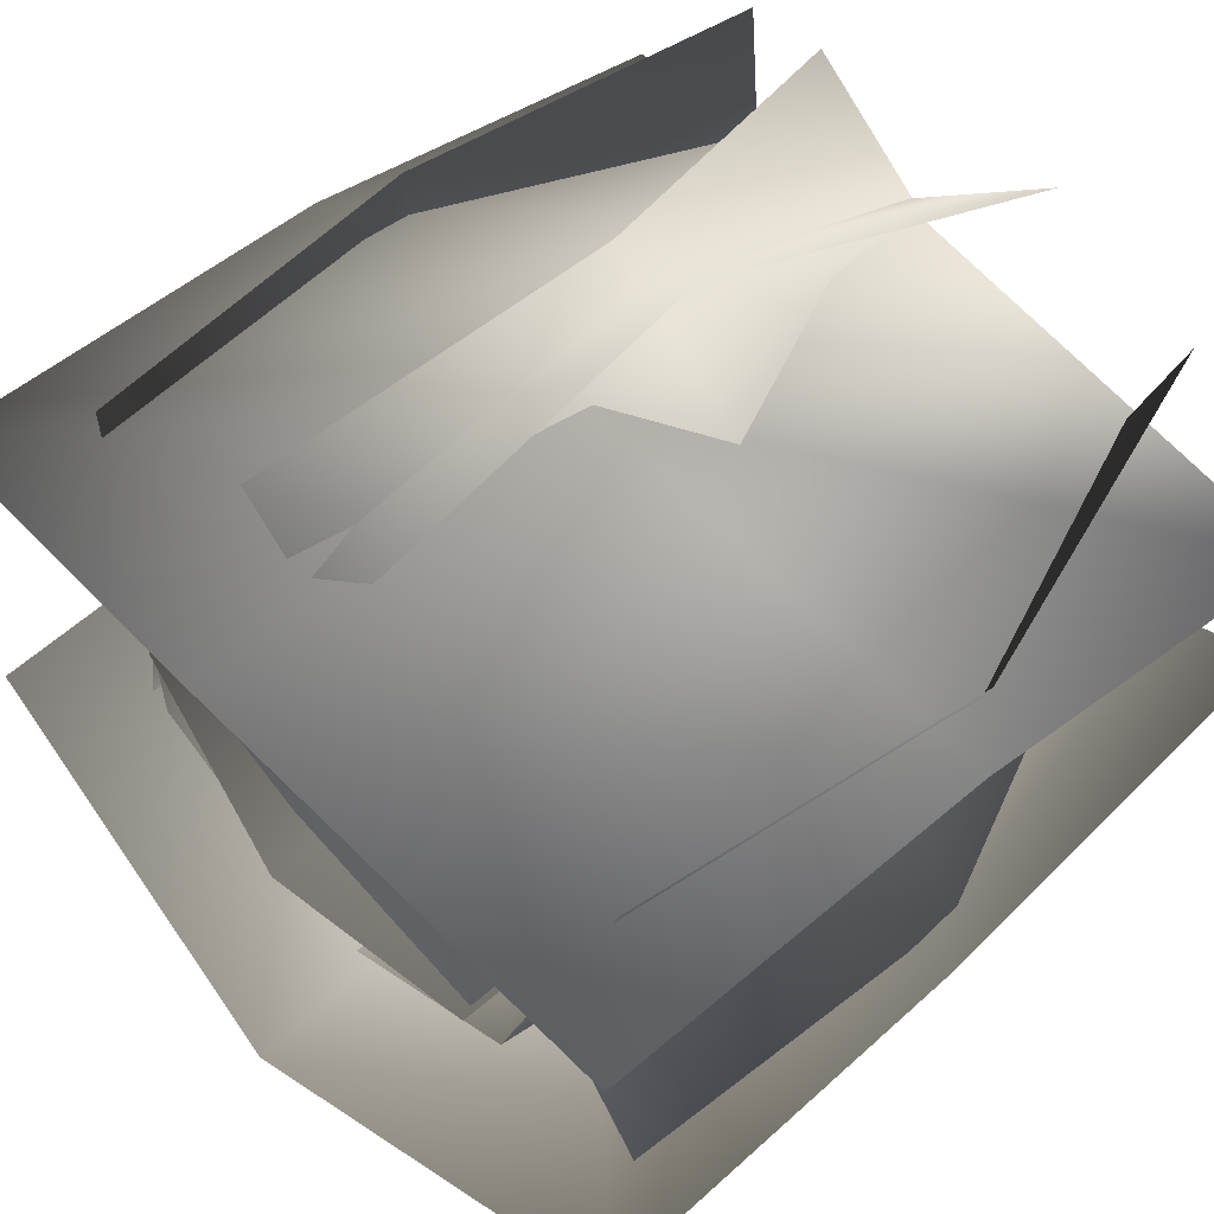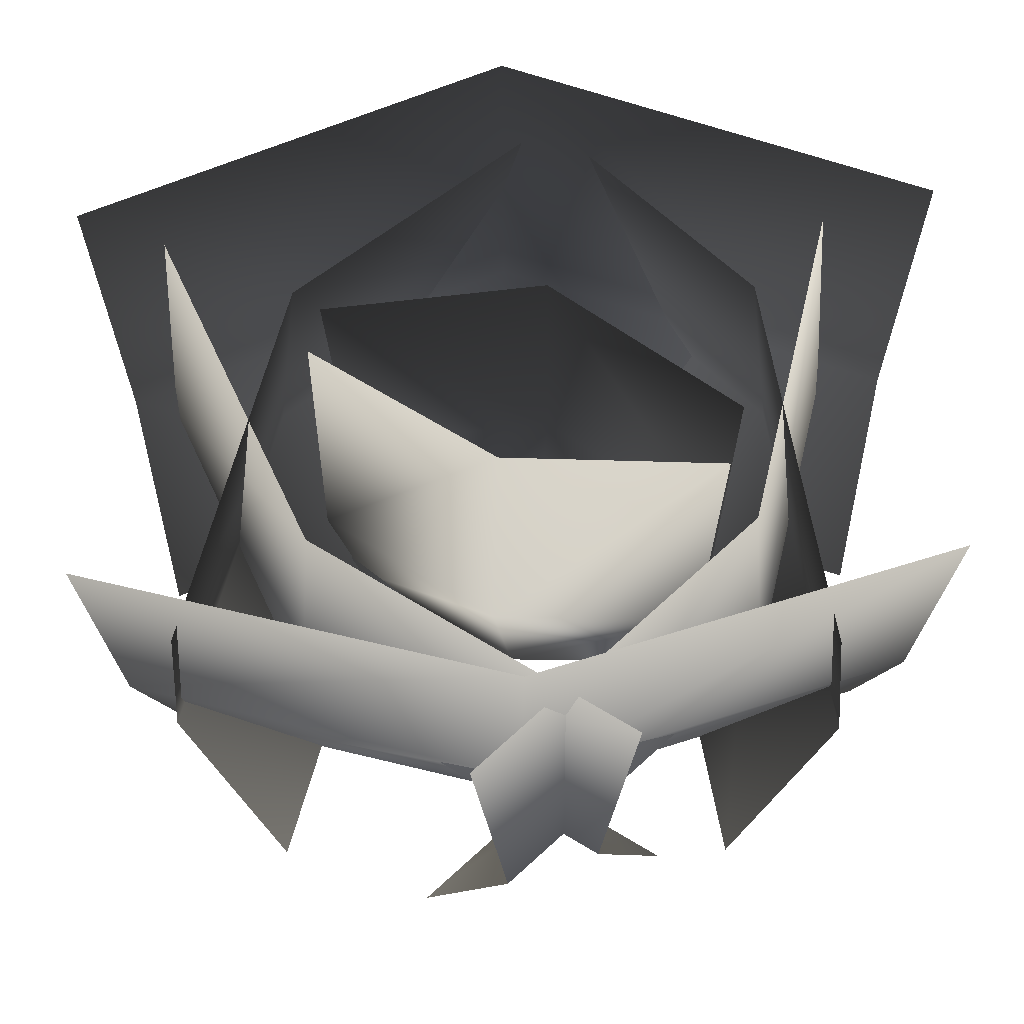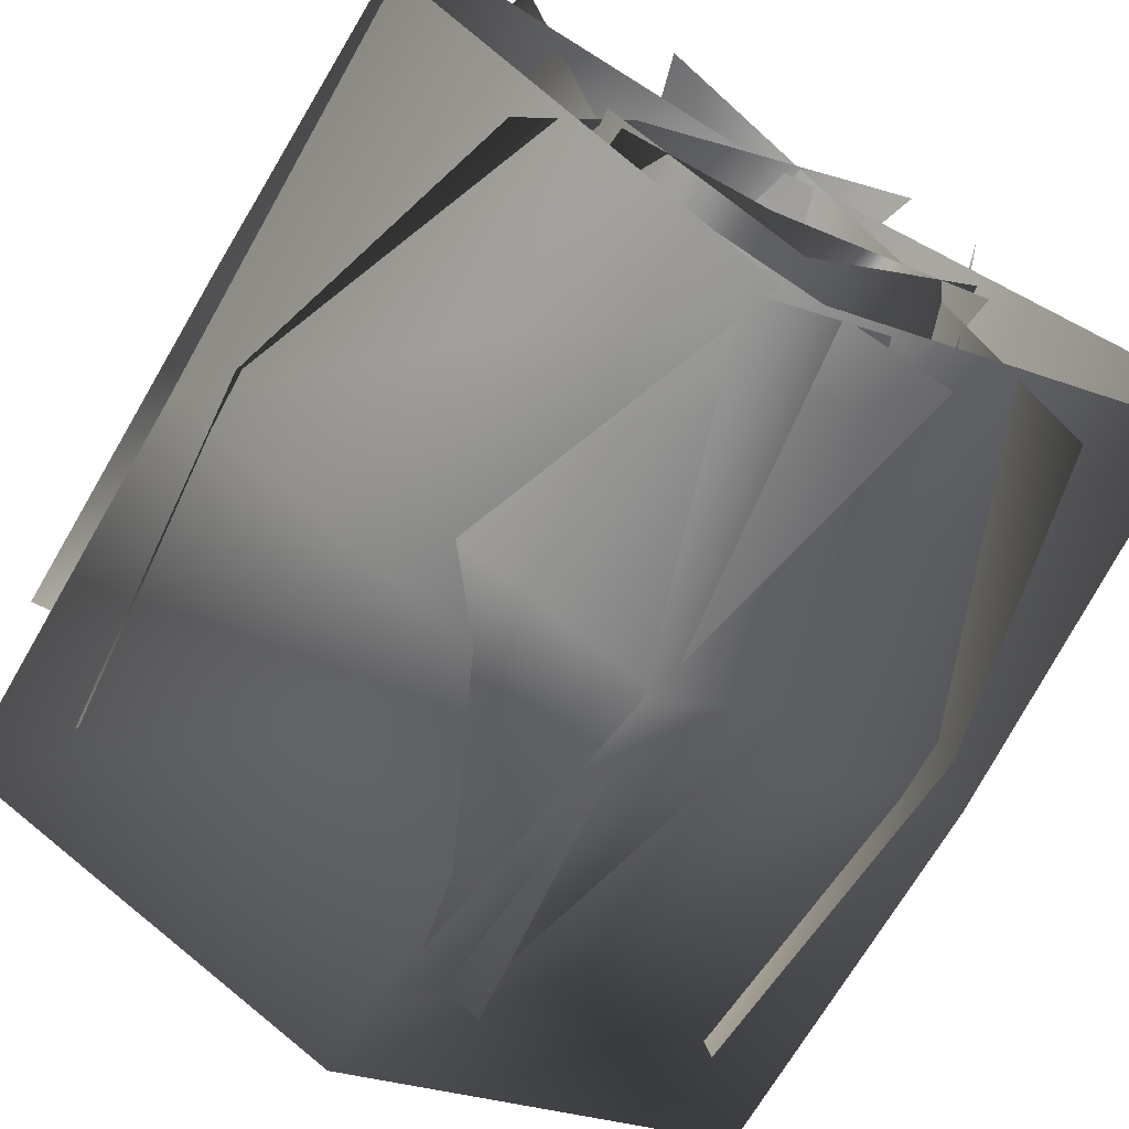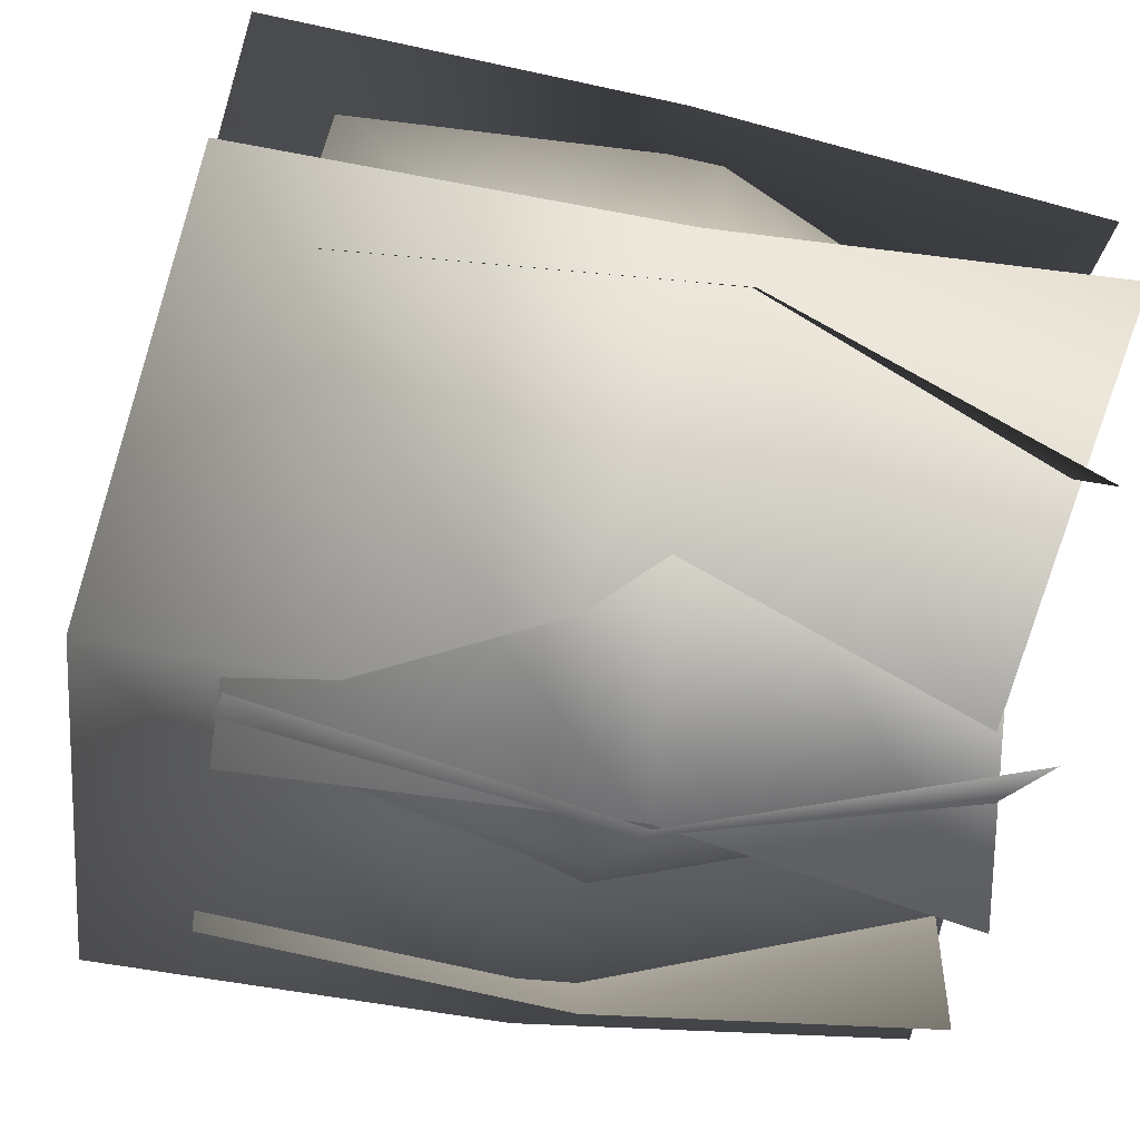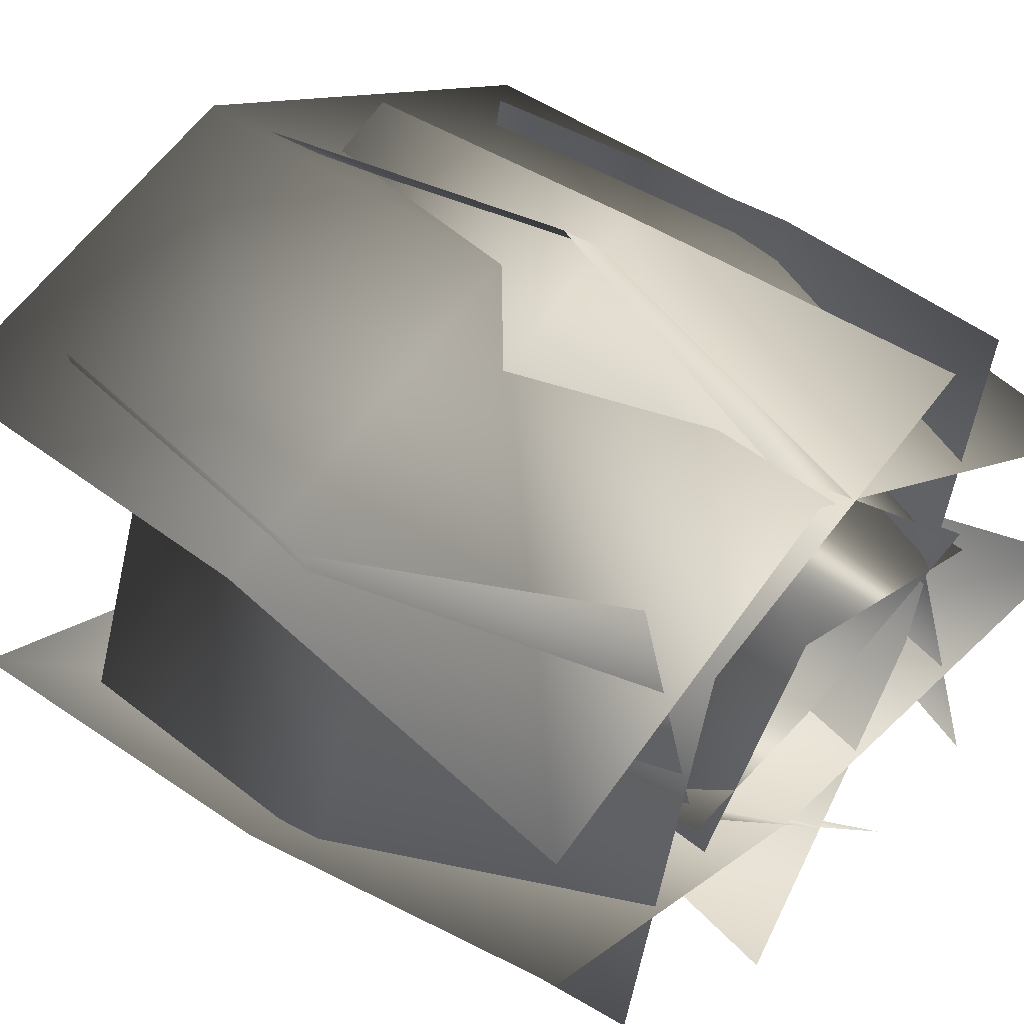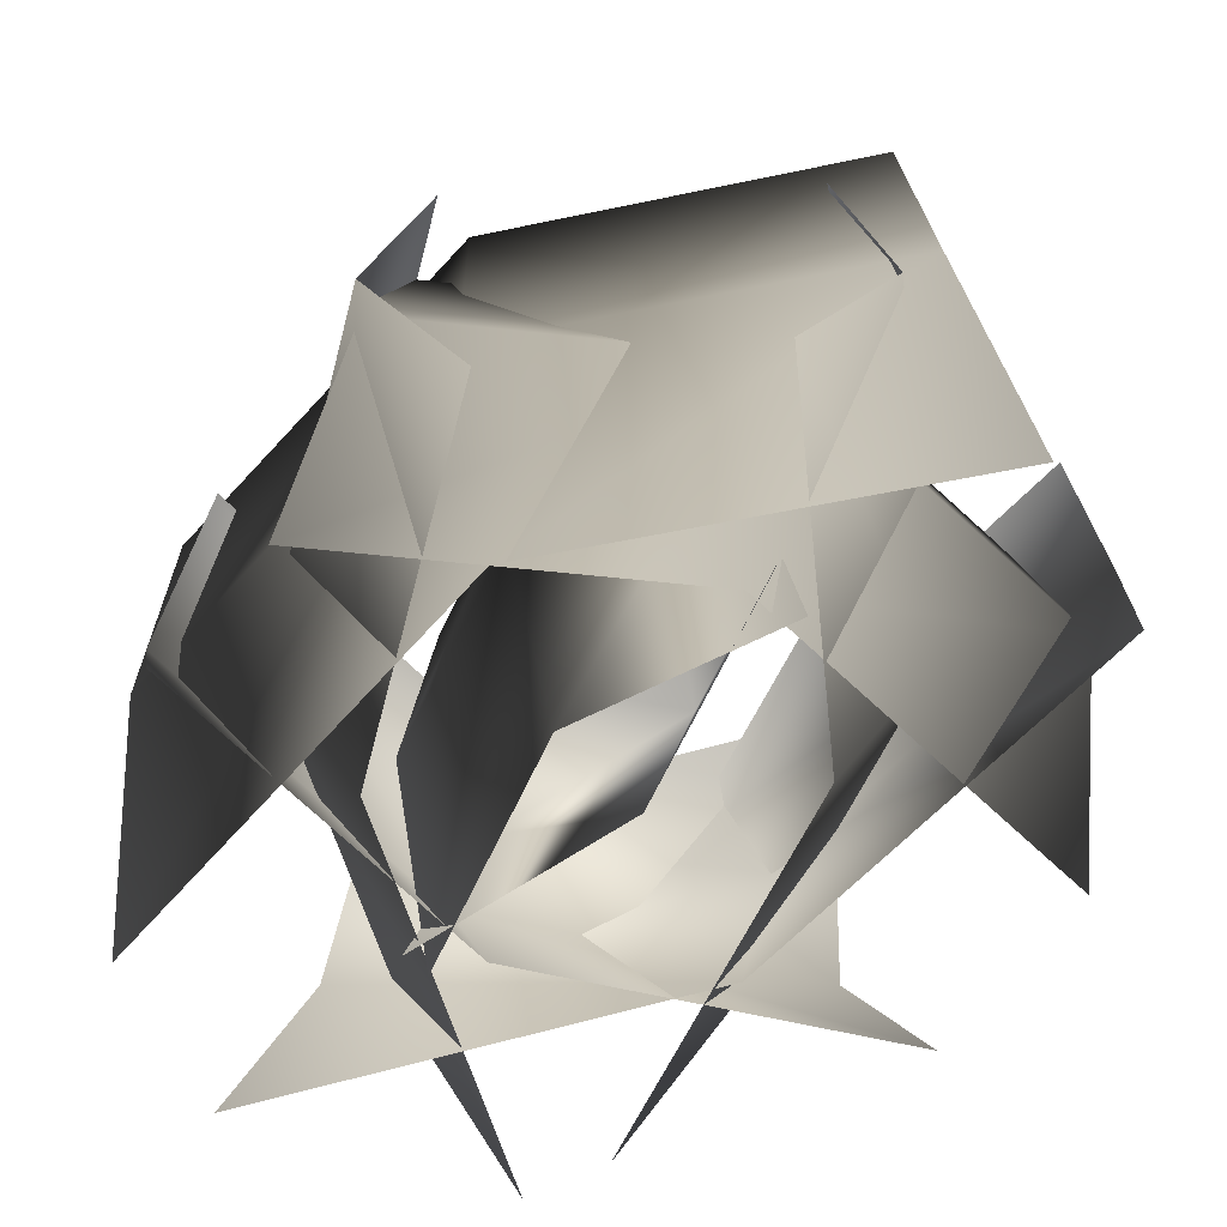
<metadata>
{"format":"obj","ext":"obj","renderer":"f3d","projection":"perspective","resolution":1024,"background":"white","views":[{"elev":55.4,"azim":-133.0,"up":"+Z"},{"elev":69.0,"azim":-1.9,"up":"+Y"},{"elev":-66.0,"azim":-30.0,"up":"+Z"},{"elev":-63.1,"azim":-101.7,"up":"+Z"},{"elev":38.0,"azim":-47.4,"up":"+Z"},{"elev":-71.6,"azim":-150.5,"up":"+Y"}]}
</metadata>
<code>
g default
v 2.585 -0.4884 0.5818
v 0.3081 -0.1465 -0.9254
v -2.422 -0.4884 -0.8608
v 2.818 3.919 -0.2264
v 0.541 4.261 -1.734
v -2.189 3.919 -1.669
v 2.734 8.826 0.0634
v 0.4574 9.168 -1.444
v -2.272 8.826 -1.379
v -2.256 -0.4884 -1.346
v -0.03098 -0.1465 0.2373
v 2.699 -0.4884 0.2649
v -2.516 3.919 -0.546
v -0.291 4.261 1.037
v 2.439 3.919 1.065
v -2.422 8.826 -0.8328
v -0.1978 9.168 0.7504
v 2.533 8.826 0.778
v -3.592 -0.4646 -3.284
v -1.801 -0.1465 0.8688
v 2.043 -0.4646 3.252
v -4.647 3.636 -2.374
v -2.856 3.955 1.778
v 0.9878 3.636 4.162
v -4.269 8.202 -2.7
v -2.477 8.52 1.452
v 1.366 8.202 3.836
v -1.385 -0.4646 3.764
v 2.089 -0.1465 0.8688
v 3.285 -0.4646 -3.493
v -0.2131 3.636 4.518
v 3.261 3.955 1.623
v 4.457 3.636 -2.739
v -0.6332 8.202 4.248
v 2.841 8.52 1.352
v 4.037 8.202 -3.009
v 3.035 -0.3967 3.207
v 2.293 -0.07857 -1.255
v -0.8664 -0.3967 -4.491
v 4.278 3.704 2.577
v 3.535 4.023 -1.884
v 0.3763 3.704 -5.121
v 3.732 8.297 2.853
v 2.989 8.616 -1.608
v -0.1697 8.297 -4.844
v 1.651 -0.3967 -3.944
v -1.985 -0.07857 -1.255
v -3.432 -0.3967 3.03
v 0.5253 3.704 -4.764
v -3.111 4.023 -2.075
v -4.558 3.704 2.21
v 1.02 8.297 -4.404
v -2.616 8.616 -1.715
v -4.063 8.297 2.57
v -5.115 -0.6909 0.7377
v 0 -0.1465 2.295
v 5.115 -0.6909 0.7377
v -5.115 4.318 1.867
v 0 4.862 3.424
v 5.115 4.318 1.867
v -5.115 9.447 2.113
v 0 9.991 3.671
v 5.115 9.447 2.113
v 5.115 -0.7072 -1.138
v 0 -0.1465 -2.689
v -5.115 -0.7072 -1.138
v 5.115 4.313 -2.215
v 0 4.874 -3.766
v -5.115 4.313 -2.215
v 5.115 9.444 -2.407
v 0 10 -3.959
v -5.115 9.444 -2.407
g pSphere16
f 1 2 5 4
f 2 3 6 5
f 4 5 8 7
f 5 6 9 8
f 10 11 14 13
f 11 12 15 14
f 13 14 17 16
f 14 15 18 17
f 19 20 23 22
f 20 21 24 23
f 22 23 26 25
f 23 24 27 26
f 28 29 32 31
f 29 30 33 32
f 31 32 35 34
f 32 33 36 35
f 37 38 41 40
f 38 39 42 41
f 40 41 44 43
f 41 42 45 44
f 46 47 50 49
f 47 48 51 50
f 49 50 53 52
f 50 51 54 53
f 55 56 59 58
f 56 57 60 59
f 58 59 62 61
f 59 60 63 62
f 64 65 68 67
f 65 66 69 68
f 67 68 71 70
f 68 69 72 71

</code>
